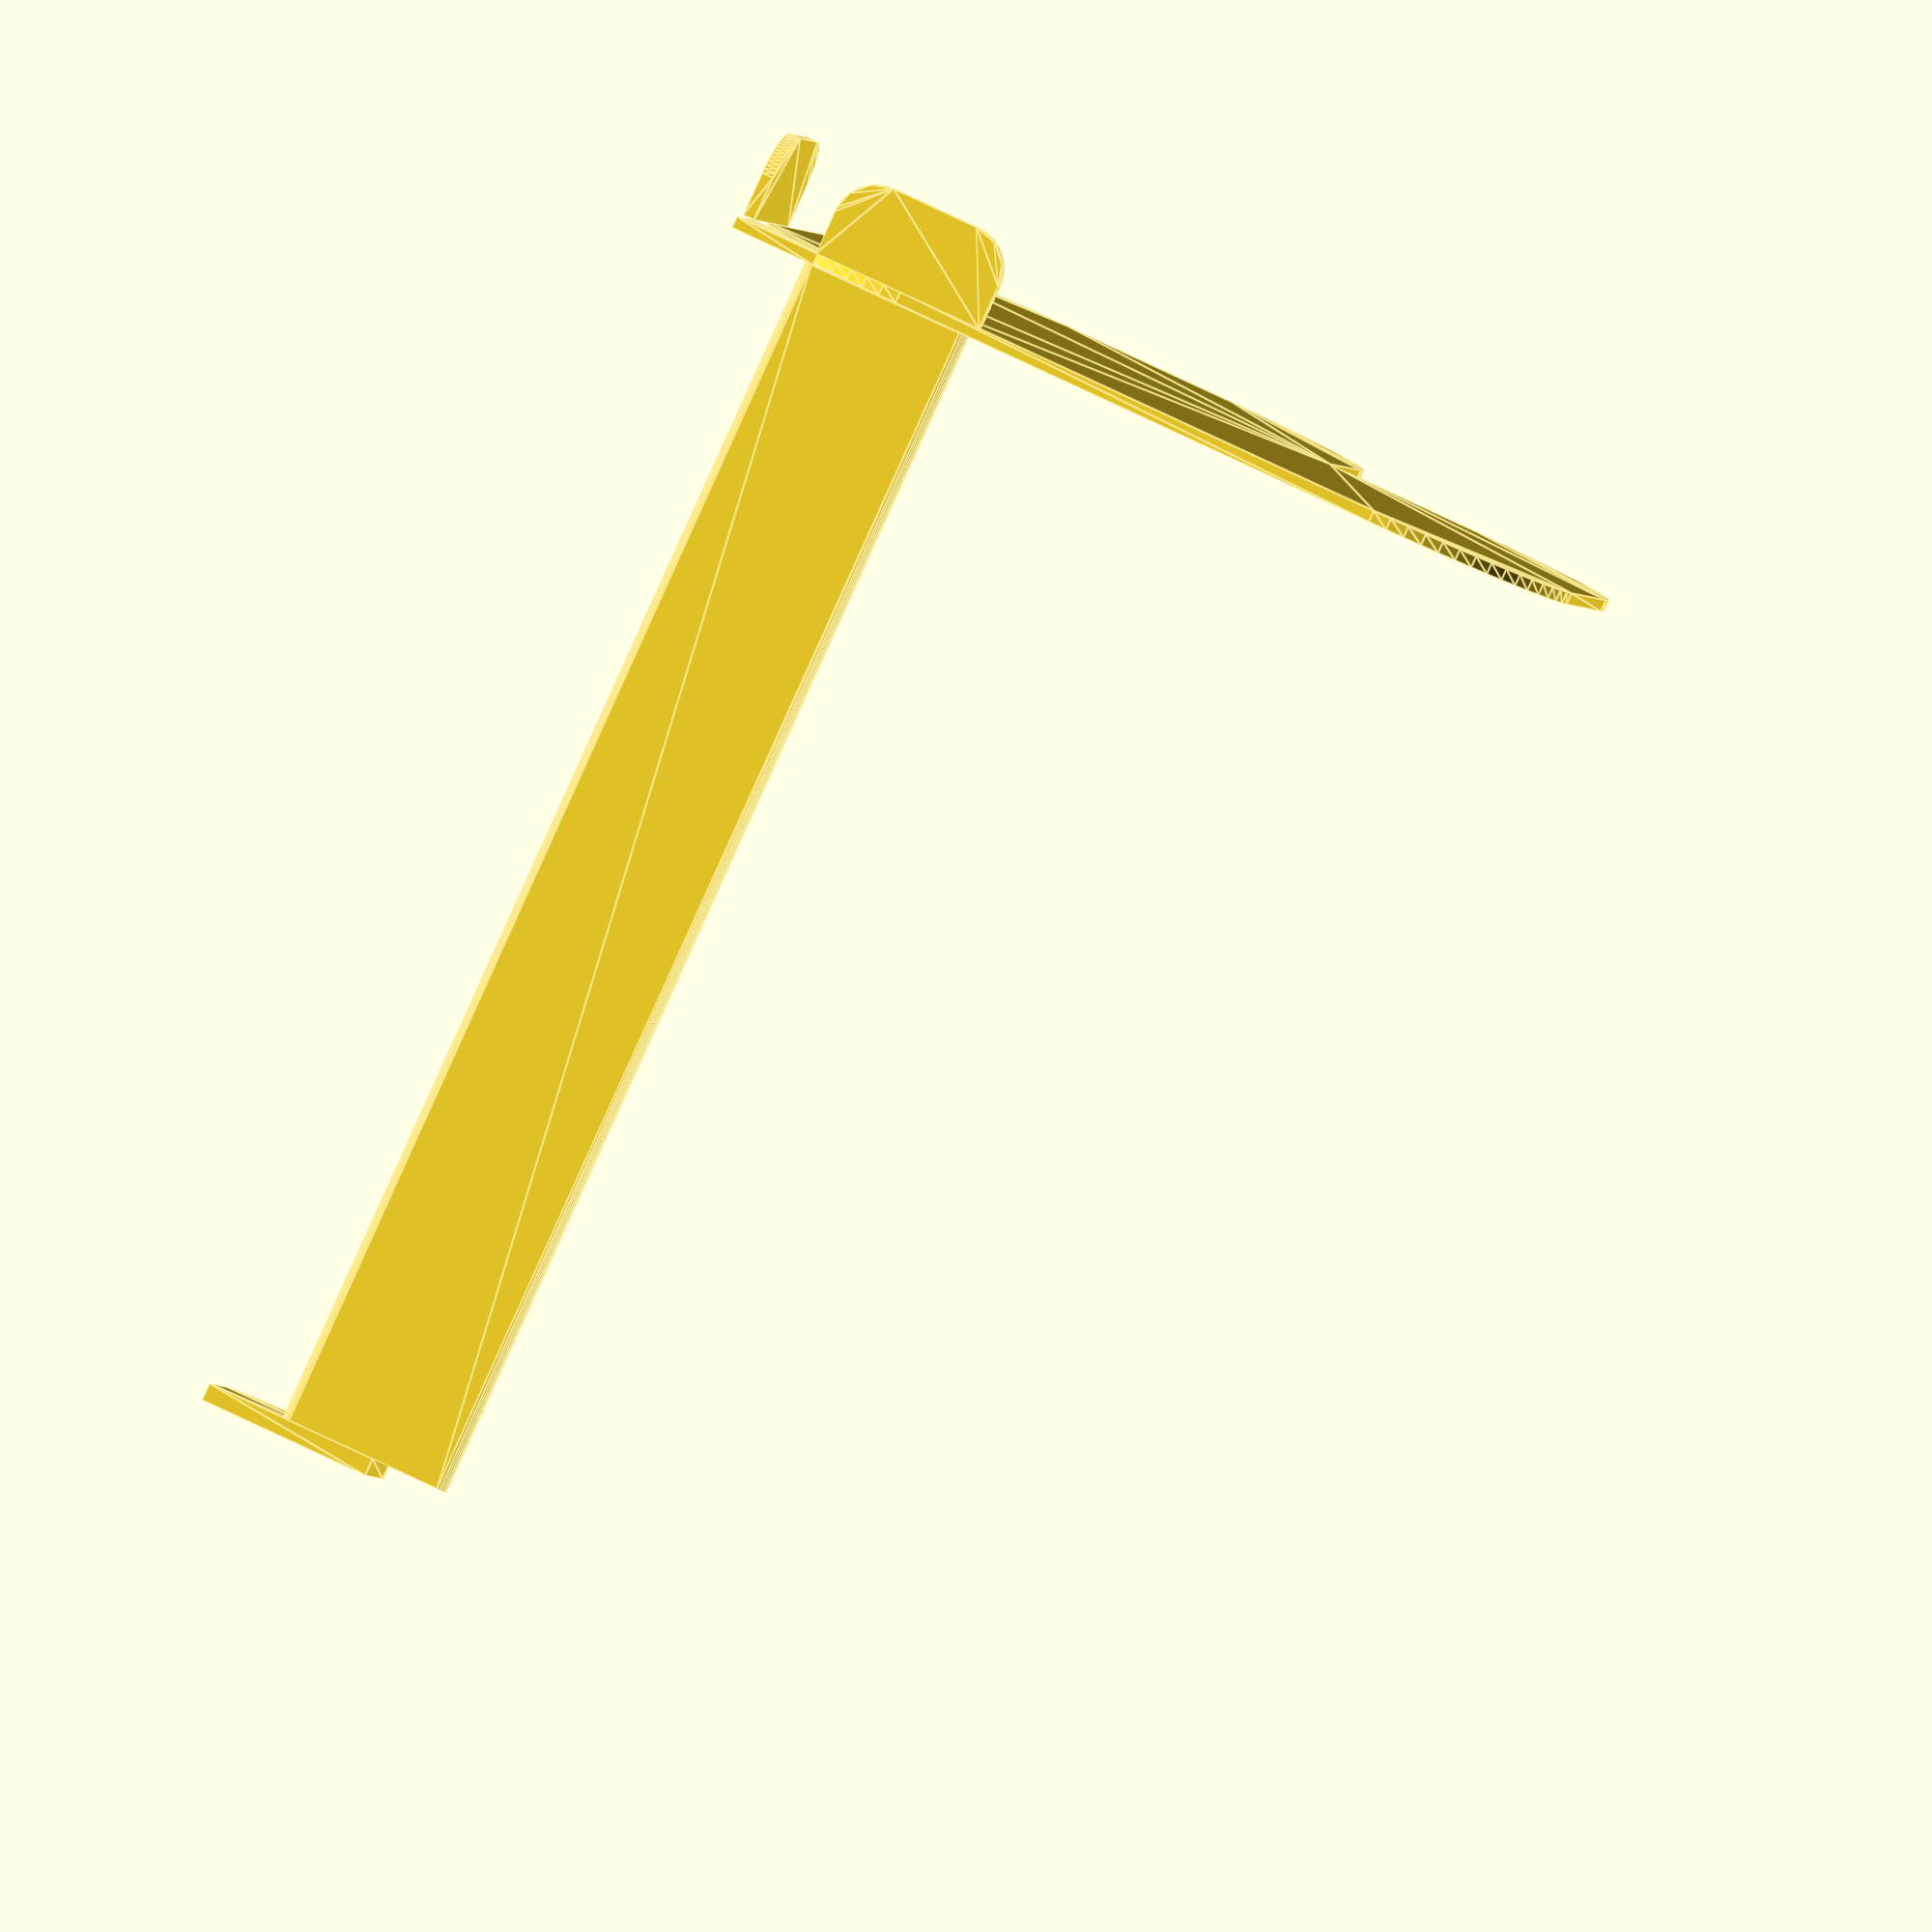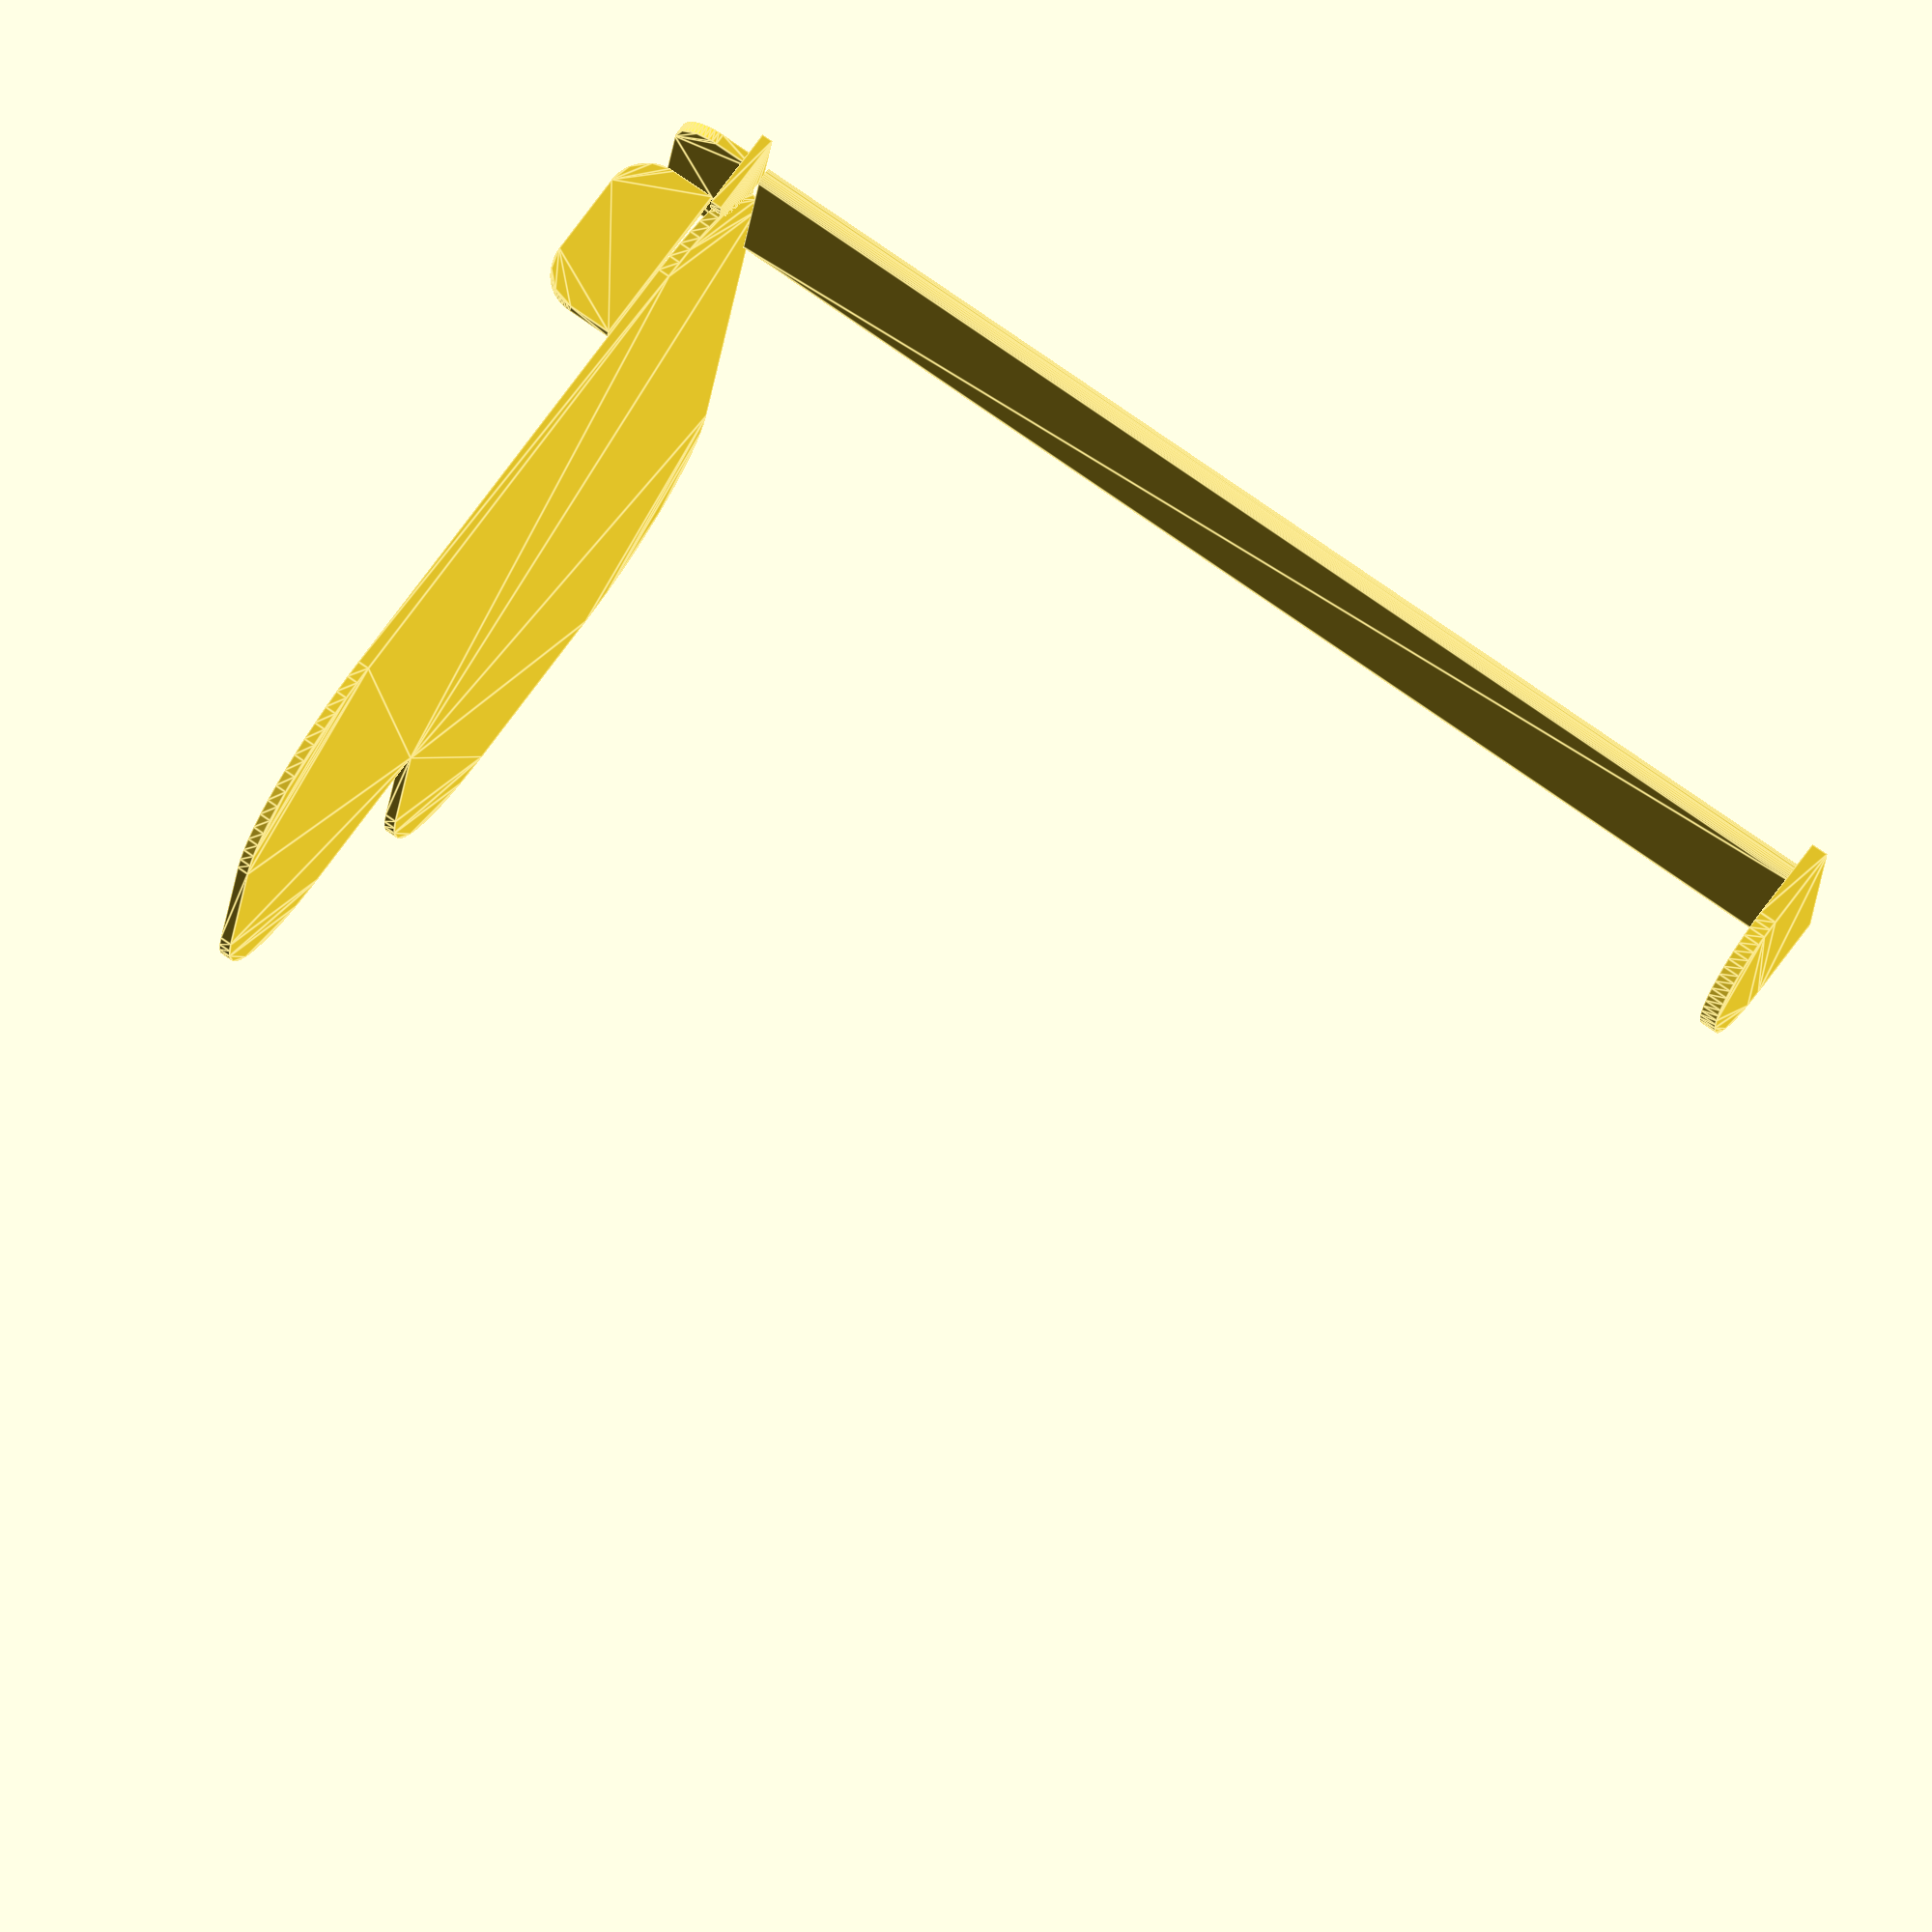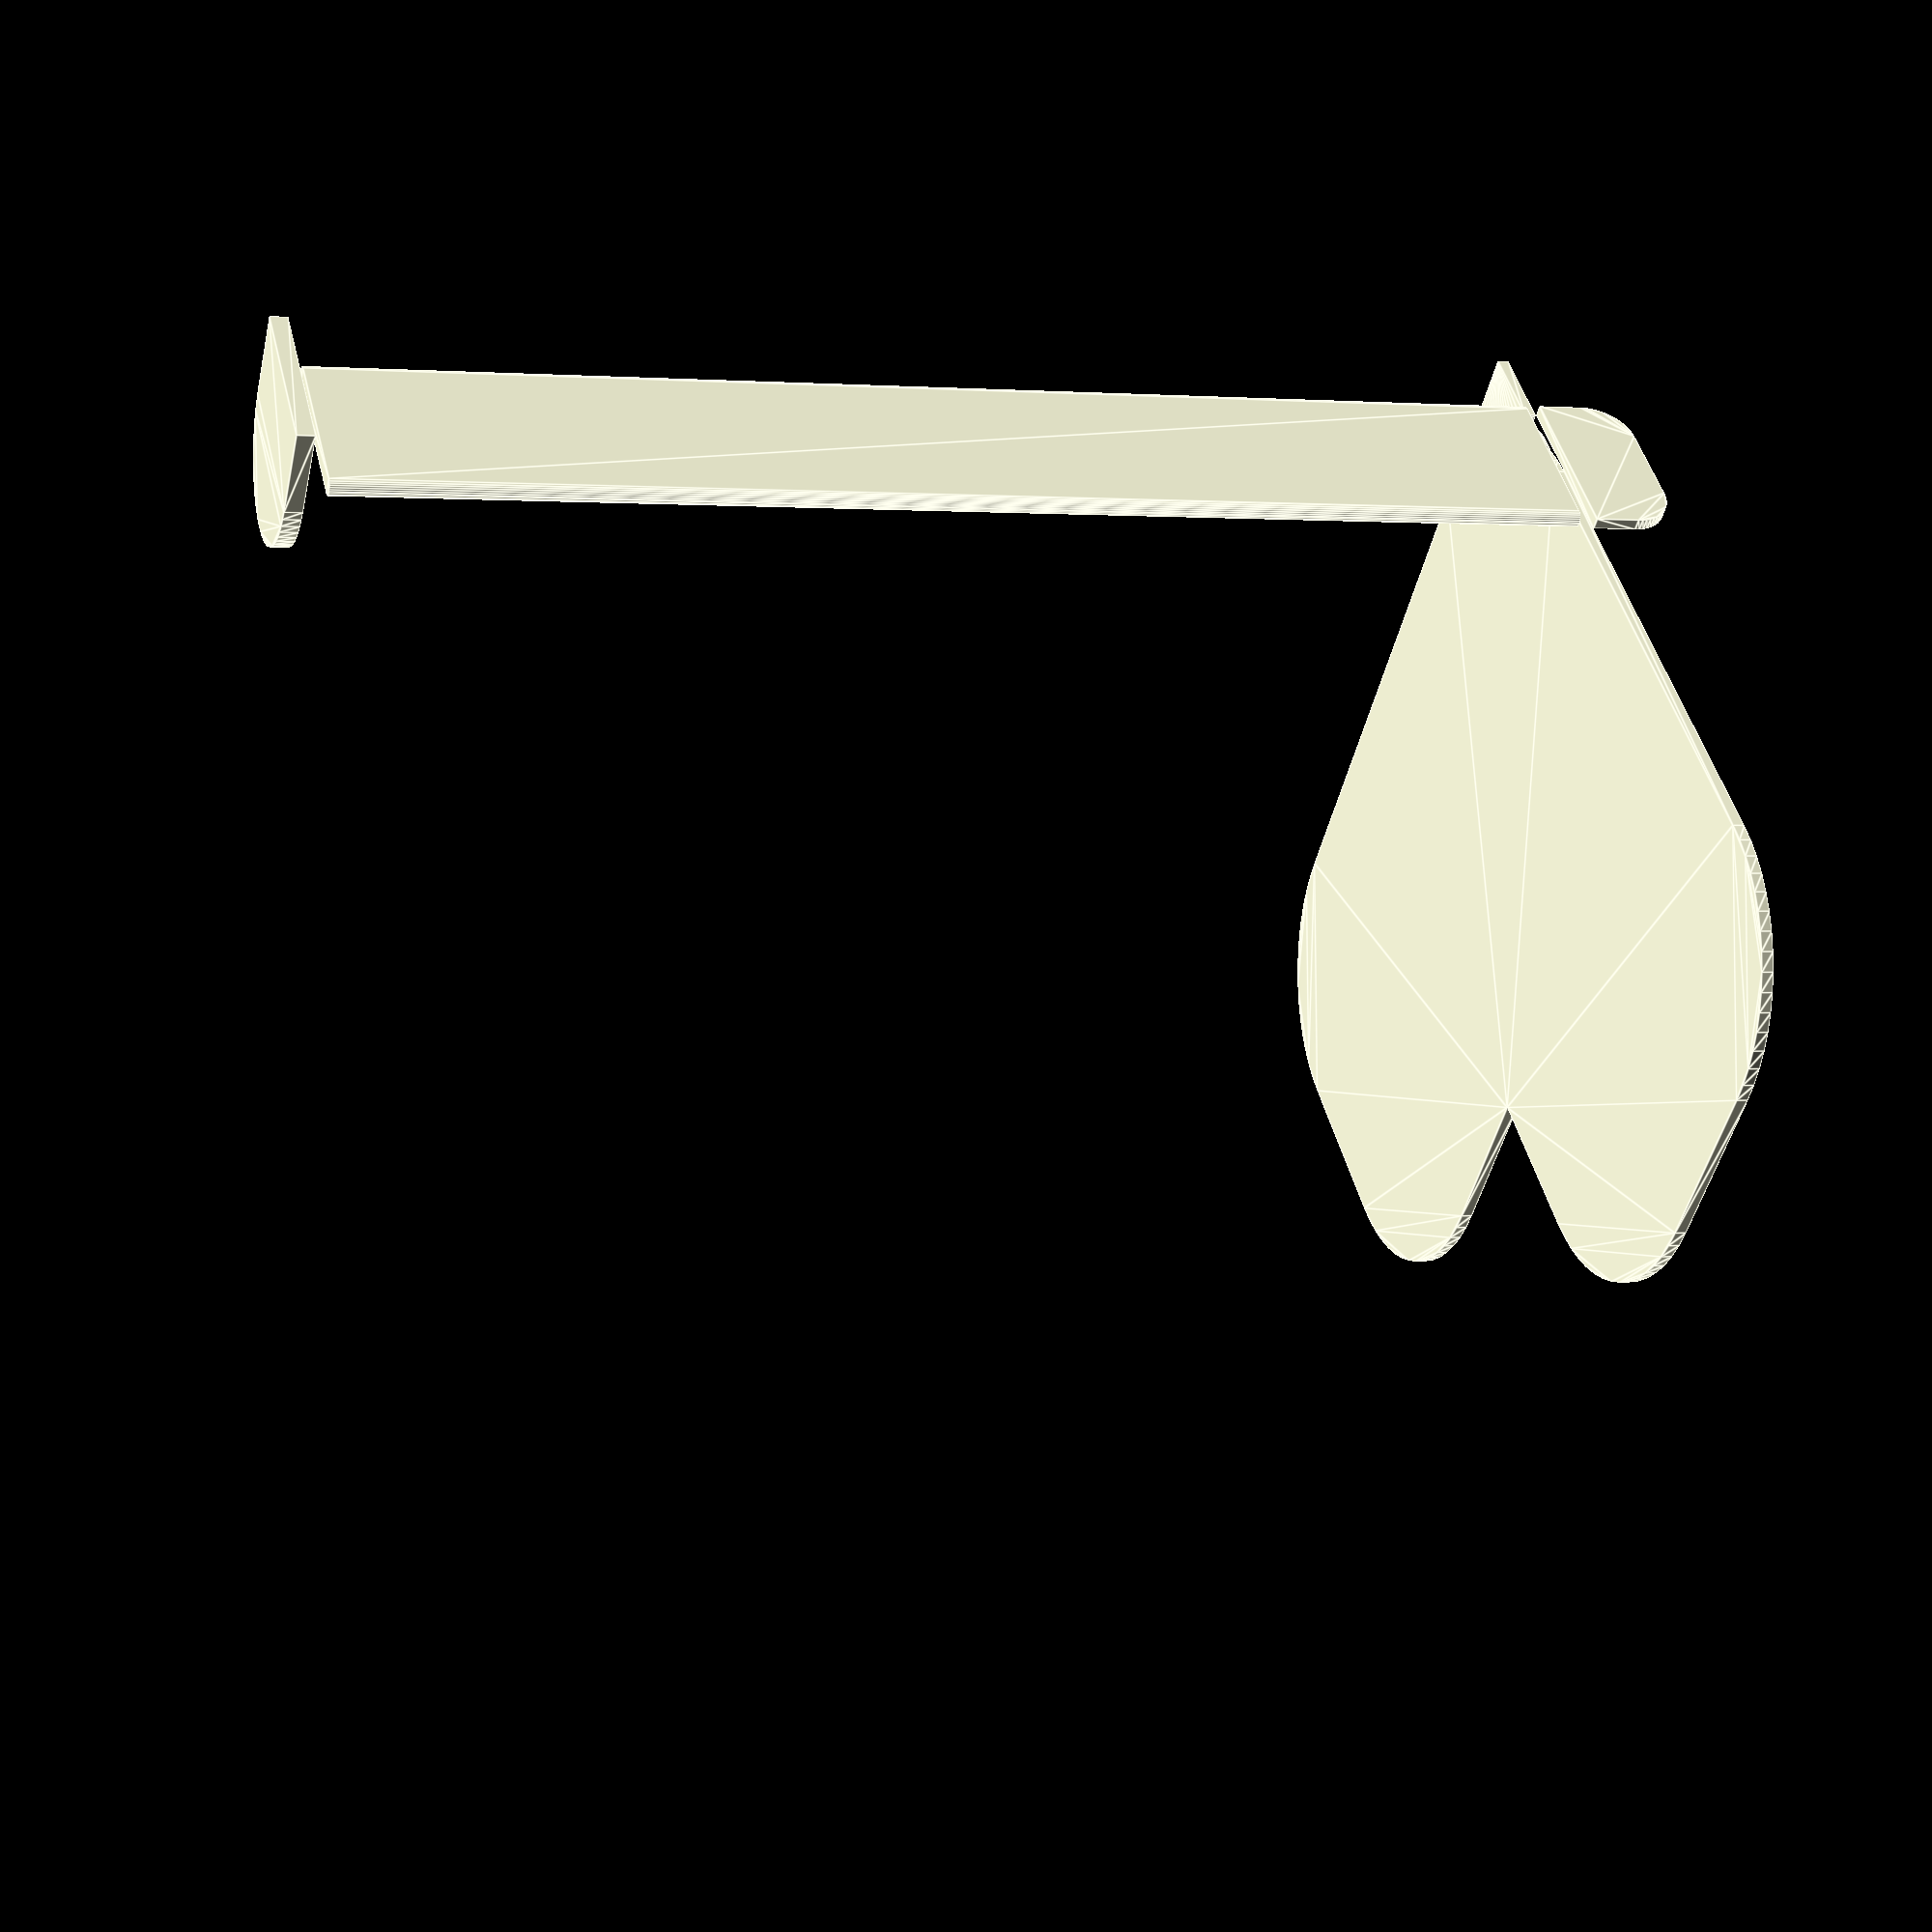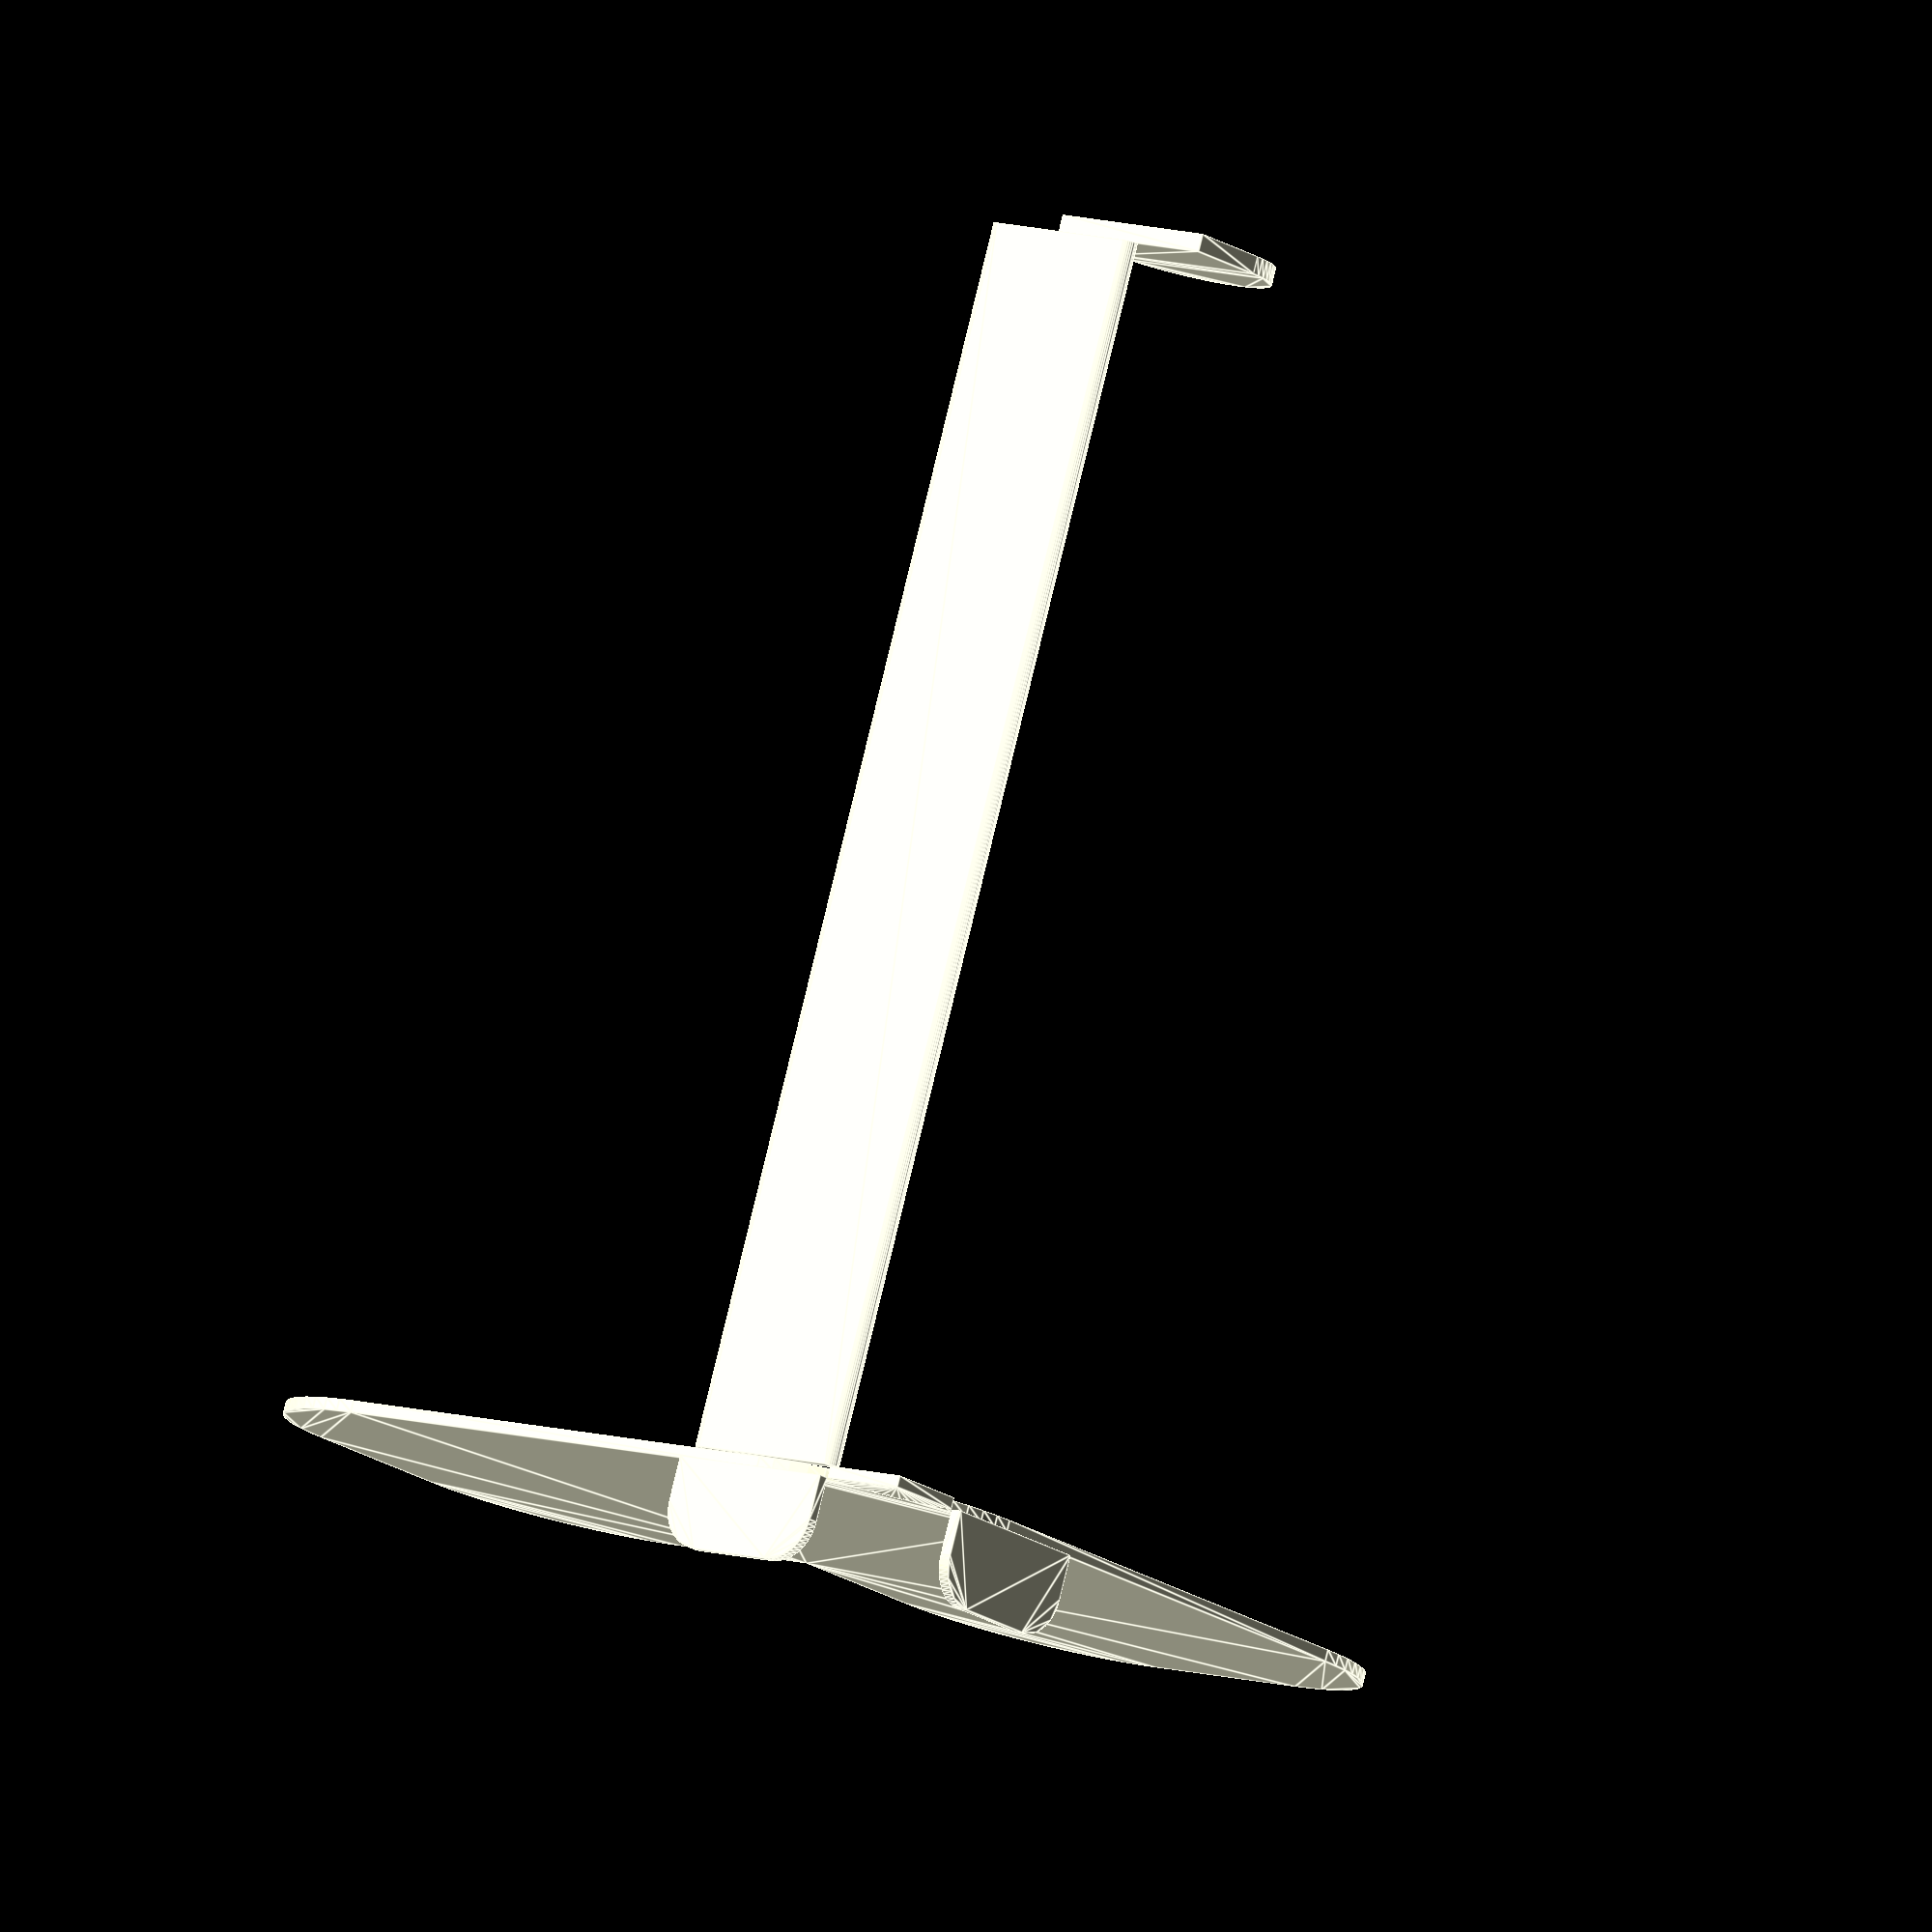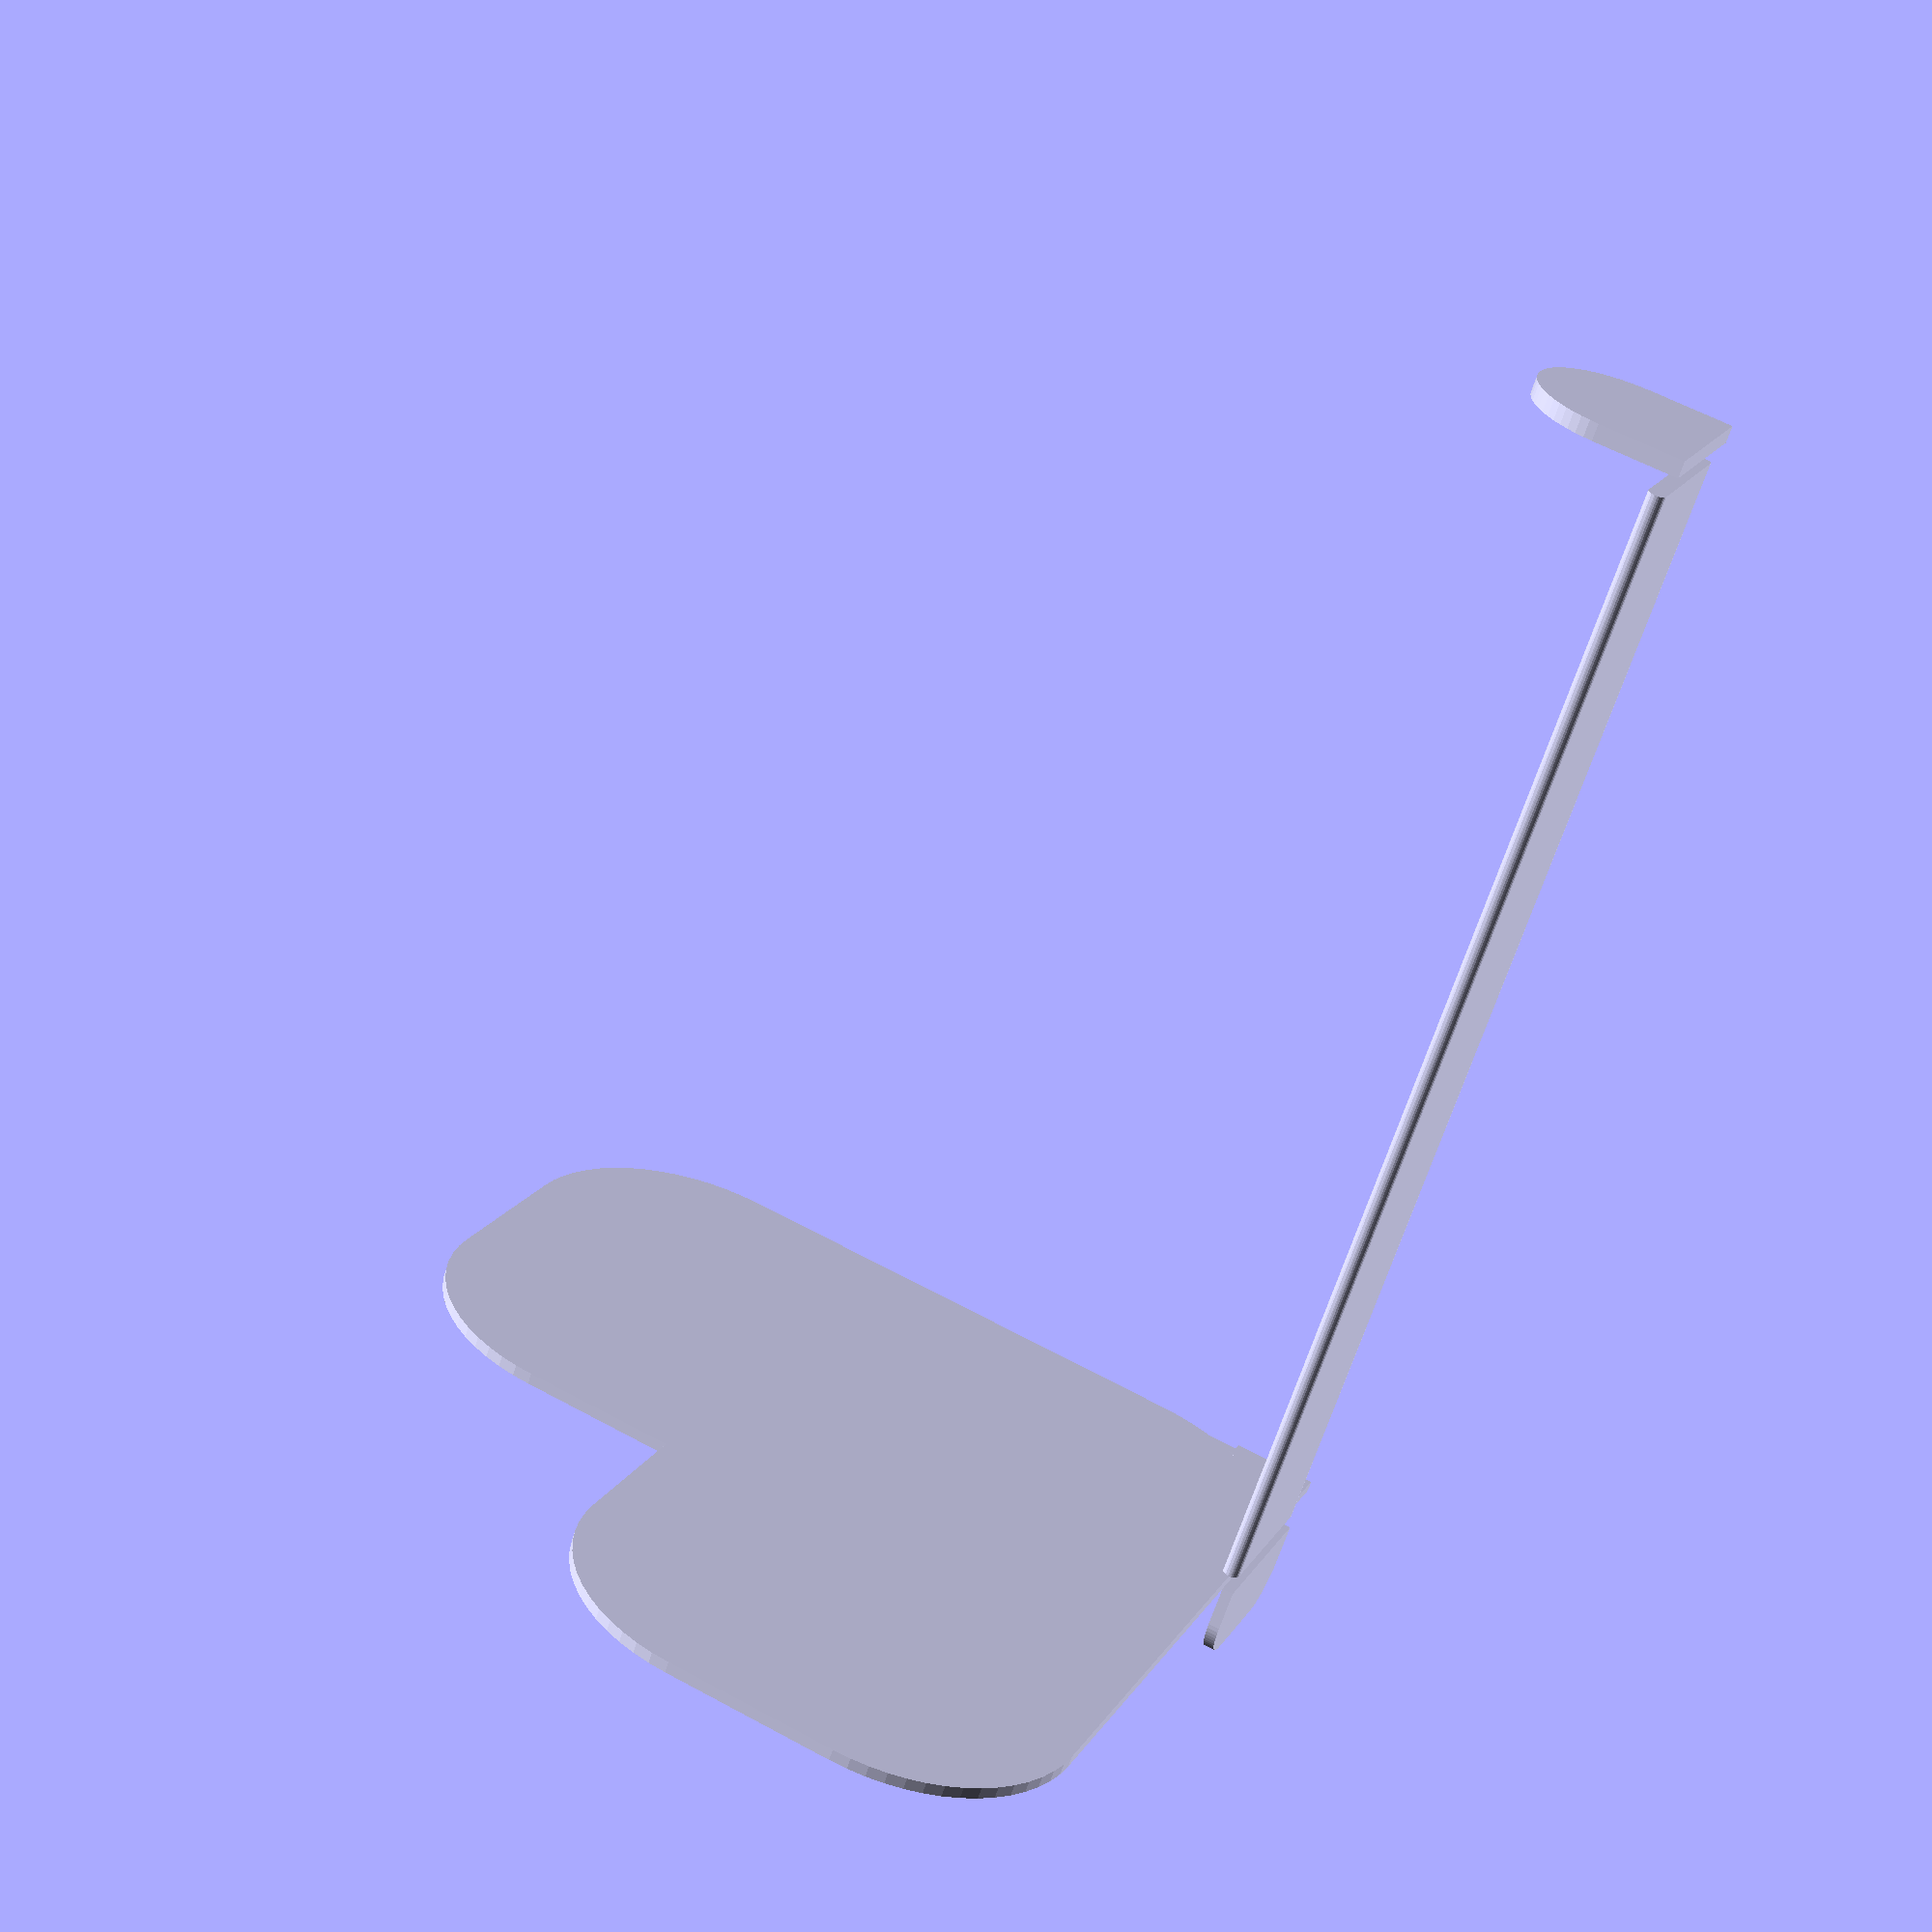
<openscad>
// =============================================
// 3D: Ceiling Corner Support for Printer Frame
// Version: 1.1
// Author: ChatGPT (OpenSCAD)
// =============================================

// ----------------------------
// Настройка точности
// ----------------------------
$fn = 0;        // фиксированную сегментацию отключаем
$fa = 6;        // 5–8° обычно достаточно
$fs = 0.35;     // ≈ диаметр сопла (0.3–0.5 для сопла 0.4)
pin_fs = 0.25;  // чуть тоньше для штырей и отверстий

// ----------------------------
// Тестовые фрагменты (стандартный блок)
// ----------------------------
test_fragment = false; // true — печатать только укороченные фрагменты
frag_size     = 20;    // размер квадрата вырезки, мм (для обрезки intersection)
frag_index    = 0;     // 0=НЛ, 1=ВЛ, 2=НП, 3=ВП (необязательно)
frag_gap_x    = 10;    // зазор между фрагментами по X, мм
frag_h_extra  = 20;    // запас по высоте клипа, мм

// ----------------------------
// Фаски/скругления по краям
// ----------------------------
tiny = 0.1;                  // небольшой зазор для булевых операций
edge_chamfer_z = 1;          // высота фаски по Z (мм)
edge_chamfer_x = 5;          // горизонтальный вылет фаски по X (с каждой стороны), мм
edge_chamfer_y = 5;          // горизонтальный вылет фаски по Y (с каждой стороны), мм
screen_frame_gap = 0.2;      // совместимость с шаблонами; здесь не влияет

// Скругления
radius_r = 30;                 // общий радиус скруглений по 2D-контуром (мм)

// ----------------------------
// Параметры модели (все размеры в мм)
// ----------------------------
// Габариты рамы и подпорки
frame_w         = 30;        // ширина рамы принтера (и ширина подпорки)
post_th         = 3;         // толщина вертикальной стойки (подпорки)
base_th         = 2;         // толщина нижних горизонтальных лапок (площадка сверху рамы)
top_pad_th      = 3;         // толщина верхней квадратной площадки

// Высота
gap_total       = 213;       // расстояние от верха рамы до потолка
post_h_full     = gap_total - (base_th + top_pad_th); //= 208

// Горизонтальные лапки (на раму)
arm_len_full    = 87;        // длина лапок от угла рамы (по X и по Y)
arm_th          = base_th;   // толщина лапок = толщина нижней платформы
// bottom_pad_r удалён — используем общий radius_r

// Вертикальные лапки (обхват снаружи)
wrap_h          = 15;        // высота вниз по Z (от 0 до -wrap_h)
wrap_w          = frame_w;   // ширина вдоль ребра (по X или Y)
wrap_th         = 2;         // толщина каждой вертикальной лапки (наружу, по X/Y)

// Верхняя площадка
pad_xy          = 30;        // 30x30 мм квадратная площадка сверху
pad_y           = wrap_w;    // ширина по Y верхней площадки = ширине левой лапки
// Доп. сдвиг верхней площадки по X, чтобы точно начать от X=0 (тонкая подстройка)
top_pad_off_x_extra = 0;     // мм (обычно 0; увеличьте, если визуально уходит в X<0)

// Рёбра жёсткости
supports        = true;      // флаг для добавления косынок/ребер
support_len     = 28;        // вылет ребра от стойки (по X/Y)
support_h       = 40;        // высота ребра по Z

// ----------------------------
// Значения для test_fragment
// ----------------------------
arm_len_tf      = 40;        // укороченная длина лапок
height_tf_total = 50;        // общая высота фрагмента
post_h_tf       = height_tf_total - (base_th + top_pad_th); // укороченная высота стойки

// ----------------------------
// Вспомогательные функции/модули
// ----------------------------
// 2D-скруглённый прямоугольник заданного размера (внешний габарит size=[x,y])
module rr2d(size=[10,10], r=2){
    sx = size[0]; sy = size[1];
    // стартовая внутренняя заготовка меньше на 2*r, затем offset(r)
    offset(r=r)
        square([max(sx-2*r, tiny), max(sy-2*r, tiny)], center=false);
}

// 2D-прямоугольник с закруглением ТОЛЬКО на стороне minY (низу)
module rr2d_round_minY(size=[10,10], r=2){
    w = size[0]; h = size[1];
    r2 = min(r, w/2 - tiny, h/2 - tiny);
    union(){
        // Верхняя часть без скруглений
        translate([0, r2]) square([w, max(h - r2, tiny)], center=false);
        // Нижняя перемычка между кругами
        translate([r2, 0]) square([max(w - 2*r2, tiny), r2], center=false);
        // Кварткруги снизу слева и справа
        translate([r2, r2]) circle(r=r2);
        translate([w - r2, r2]) circle(r=r2);
    }
}

// 2D-прямоугольник с закруглением ТОЛЬКО на стороне minX (слева)
module rr2d_round_minX(size=[10,10], r=2){
    w = size[0]; h = size[1];
    r2 = min(r, w/2 - tiny, h/2 - tiny);
    union(){
        // Правая часть без скруглений
        translate([r2, 0]) square([max(w - r2, tiny), h], center=false);
        // Левая перемычка между кругами
        translate([0, r2]) square([r2, max(h - 2*r2, tiny)], center=false);
        // Кварткруги слева сверху/снизу
        translate([r2, r2]) circle(r=r2);
        translate([r2, h - r2]) circle(r=r2);
    }
}

// 2D-скруглённая L-форма: две полосы шириной w и длиной len, сходящиеся в углу (0,0)
module L2D(len, w, r){
    offset(r=r)
        union(){
            square([len, w], center=false);   // полоса по X
            square([w, len], center=false);   // полоса по Y
        }
}

// Четверть круга для скругления внутреннего угла на плоскости XY (у (0,0))
module corner_fillet_xy(r, h){
    linear_extrude(height=h)
        intersection(){
            square([r, r], center=false);
            circle(r=r, $fs=pin_fs, $fa=6);
        }
}

// Вертикальная стойка (30 x 3, высота post_h)
module post(h){
    r_post = min(radius_r, post_th/2 - tiny, frame_w/2 - tiny);
    r_fillet = min(radius_r, frame_w/2 - tiny);
    translate([0, r_fillet, base_th])
        linear_extrude(height=h)
            rr2d([post_th, frame_w], r=r_post);
}

// Нижние горизонтальные лапки-"Г" (толщина base_th)
module bottom_pad(len){
    translate([radius_r, radius_r, 0])
        linear_extrude(height=base_th)
            L2D(len, frame_w, radius_r);
}

// Верхняя квадратная площадка 30x30 (на вершине стойки)
module top_pad(){
    // Прямоугольник: минX без скругления по вертикали, но с радиусом на углах по Y;
    // справа по X — полукруг. minY = 0.
    r_pad = min(radius_r, pad_xy/2 - tiny, pad_y/2 - tiny);
    dx_x = 0 + top_pad_off_x_extra;  // по X как у post; minX = 0 (+подстройка)
    dy_y = 0;                         // minY ровно 0
    translate([dx_x, dy_y, base_th + (test_fragment?post_h_tf:post_h_full)])
        linear_extrude(height=top_pad_th)
            union(){
                // основной прямоугольник
                square([max(pad_xy - r_pad, tiny), pad_y], center=false);
                // скругление справа (полукруг)
                translate([max(pad_xy - r_pad, r_pad), pad_y/2])
                    circle(r=r_pad, $fs=pin_fs, $fa=6);
                // скругление нижнего угла слева (четверть круга, не выходя за X=0)
                intersection(){
                    translate([0,0]) square([r_pad, 2*r_pad], center=false);
                    translate([0, r_pad]) circle(r=r_pad, $fs=pin_fs, $fa=6);
                }
                // скругление верхнего угла слева
                intersection(){
                    translate([0, pad_y - 2*r_pad]) square([r_pad, 2*r_pad], center=false);
                    translate([0, pad_y - r_pad]) circle(r=r_pad, $fs=pin_fs, $fa=6);
                }
            }
}

// Левая лапка (обхват по Y-стороне)
module left_wrap(){
    r_corner = min(radius_r, frame_w/2 - tiny);
    translate([0, wrap_w + r_corner, -wrap_h])
        rotate([270,180,90])
            linear_extrude(height=wrap_th)
                rr2d_round_minY([wrap_w, wrap_h], r=min(radius_r, wrap_w/2 - tiny, wrap_h/2 - tiny));
}

// Правая лапка (обхват по X-стороне)
module right_wrap(){
    r_corner = min(radius_r, frame_w/2 - tiny);
    translate([frame_w + r_corner, 0, -wrap_h])
        rotate([0,270,90])
            linear_extrude(height=wrap_th)
                rr2d_round_minX([wrap_h, wrap_w], r=min(radius_r, wrap_w/2 - tiny, wrap_h/2 - tiny));
}

// Совместимость: собрать обе лапки
module wrap_tabs(){
    left_wrap();
    right_wrap();
}

// Опциональные рёбра жёсткости (две косынки вдоль X и Y)
module add_supports(h, len){
    if(supports){
        // Косынка XZ, экструзия по Y = post_th
        translate([0,0,base_th])
            linear_extrude(height=post_th)
                polygon(points=[[0,0],[len,0],[0,min(h, post_h_full)]]);
        // Косынка YZ, экструзия по X = post_th (поворот)
        translate([0,0,base_th])
            rotate([0,0,90])
                linear_extrude(height=post_th)
                    polygon(points=[[0,0],[len,0],[0,min(h, post_h_full)]]);
    }
}

// Полная сборка модели
module base(){
    len = test_fragment ? arm_len_tf : arm_len_full;
    h   = test_fragment ? post_h_tf   : post_h_full;

    union(){
        bottom_pad(len);
        // Скругление в месте стыка стойки и нижней площадки
        corner_fillet_xy(min(radius_r, frame_w/2 - tiny), base_th);
        post(h);
        top_pad();
        wrap_tabs();
        // add_supports(support_len, support_h);
    }
}

// ---------------
// Клиппер фрагментов
// ---------------
module clip_for_fragments(){
    if(test_fragment){
        // Фрагмент у основания
        translate([0,0,0])
            intersection(){
                children();
                translate([0,0,-frag_h_extra])
                    cube([frag_size, frag_size, base_th + post_h_tf + top_pad_th + 2*frag_h_extra], center=false);
            }
        // Фрагмент у вершины (сдвинем по X для разнесения)
        translate([frag_size + frag_gap_x, 0, 0])
            intersection(){
                children();
                // окно вокруг верхней площадки
                z0 = base_th + max(post_h_tf - frag_size/2, 0);
                translate([0,0,z0])
                    cube([frag_size, frag_size, frag_size + frag_h_extra], center=false);
            }
    }else{
        children();
    }
}

// ----------------------------
// ВЫВОД МОДЕЛИ
// ----------------------------
clip_for_fragments() base();

// ----------------------------
// Примечания по ориентации:
// - Система координат выбрана так, что угол рамы находится в (0,0,0).
// - Лапки и площадки уходят в +X и +Y от угла. Левый наружный край — плоскость X=0.
// - Топ-площадка 30x30 мм расположена строго над стойкой.
// - Вертикальные лапки вниз (wrap_tabs) находятся только с внешней стороны угла: у Y=frame_w и X=frame_w.
// - Радиусы скругления по 2D-контуром = radius_r. Для стойки радиус ограничен её толщиной (минимум из radius_r и post_th/2).

</openscad>
<views>
elev=267.3 azim=78.1 roll=24.3 proj=o view=edges
elev=285.1 azim=189.3 roll=305.0 proj=o view=edges
elev=178.8 azim=313.0 roll=108.8 proj=p view=edges
elev=97.3 azim=308.1 roll=346.4 proj=o view=edges
elev=244.5 azim=24.1 roll=197.3 proj=p view=wireframe
</views>
